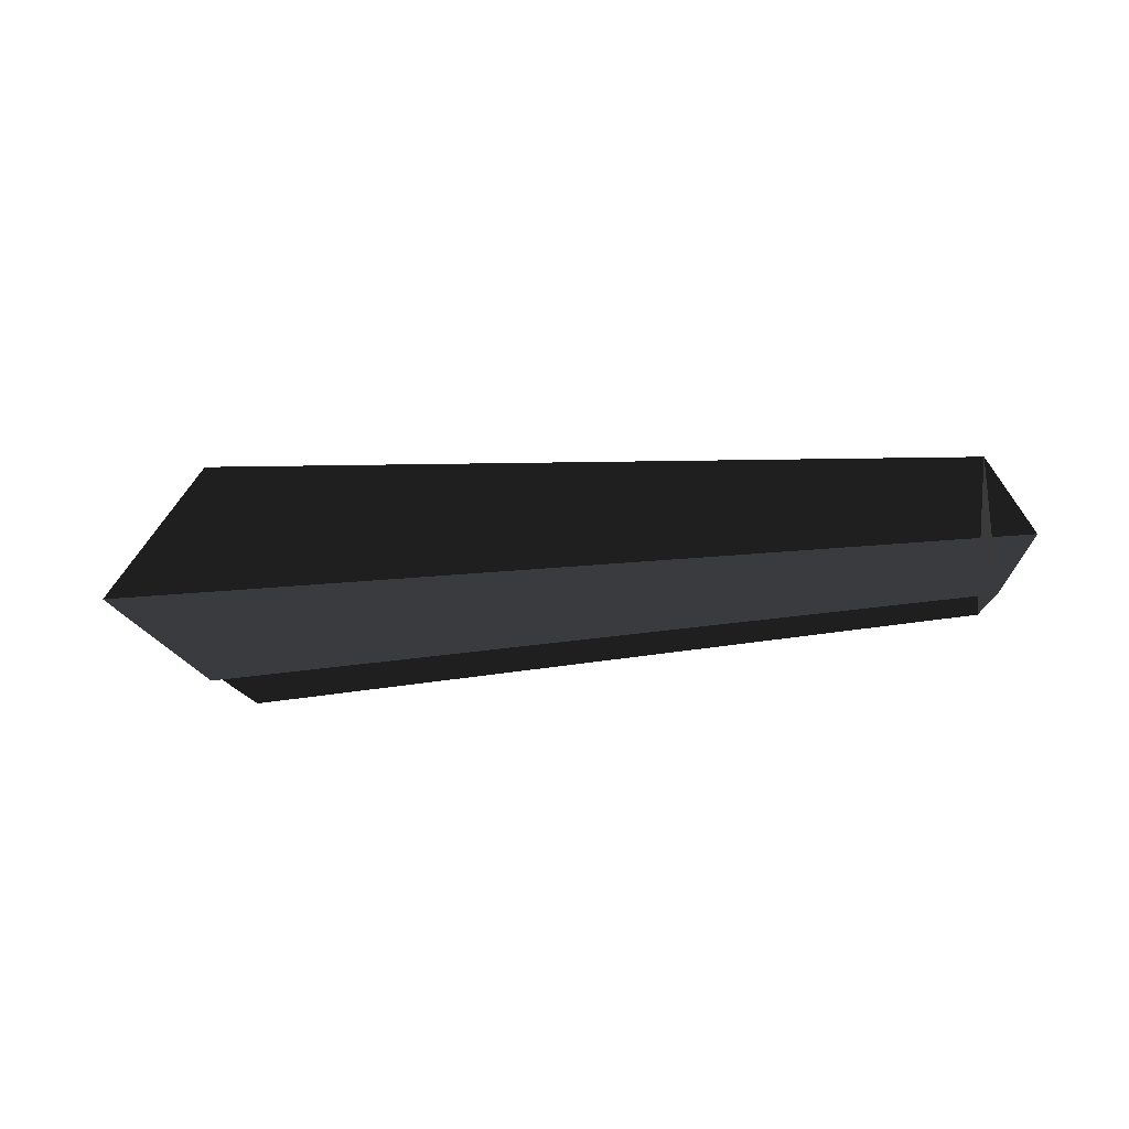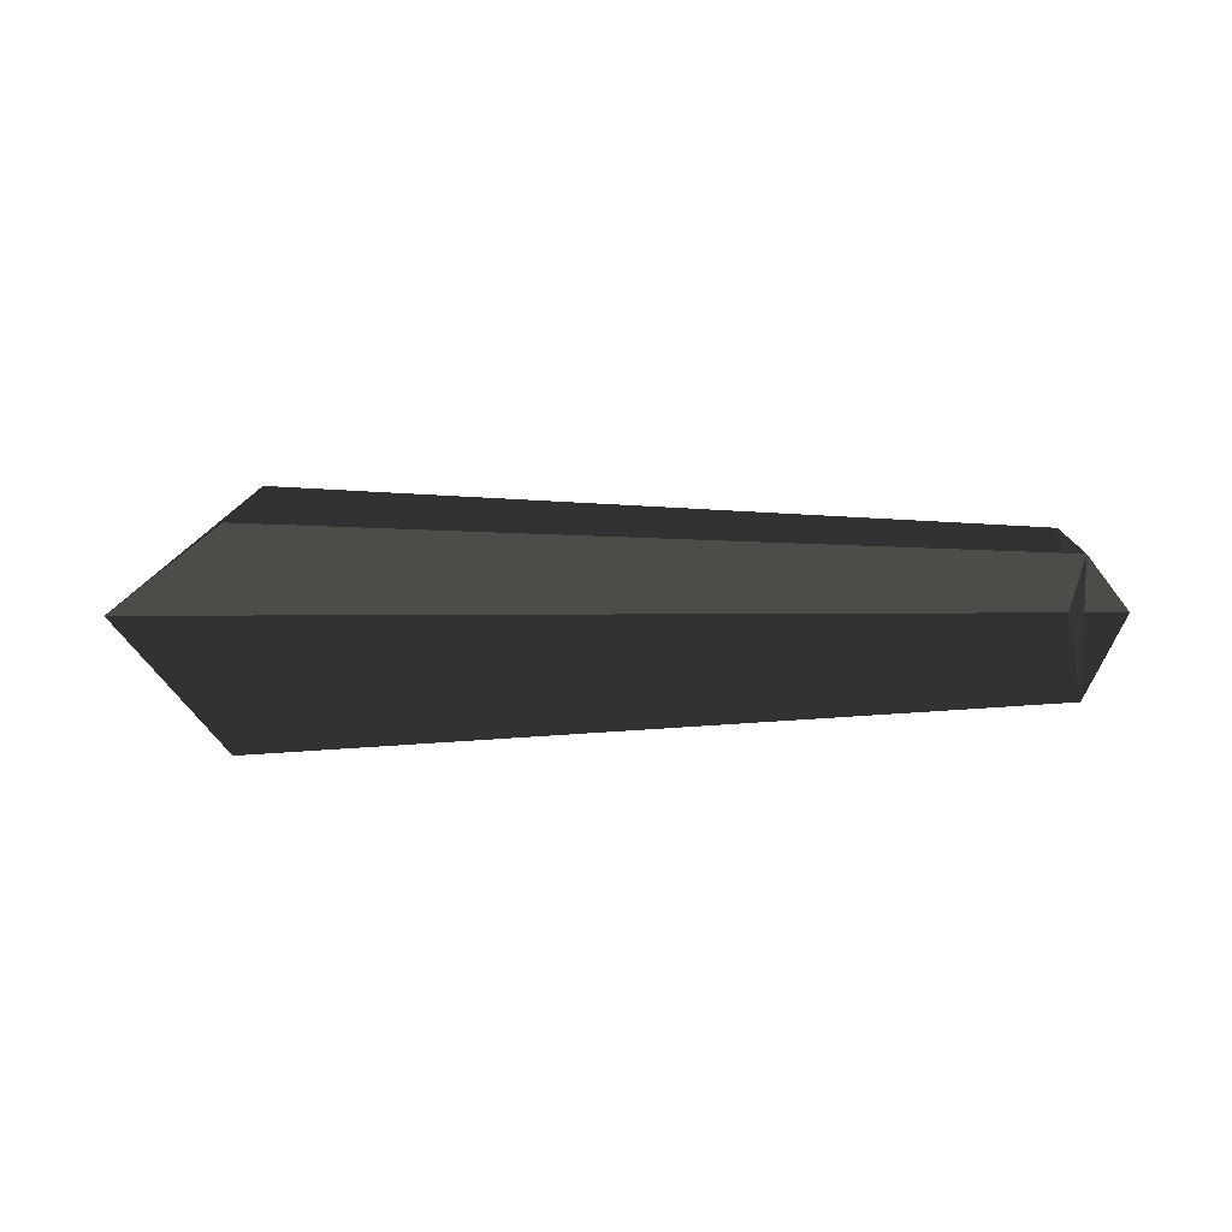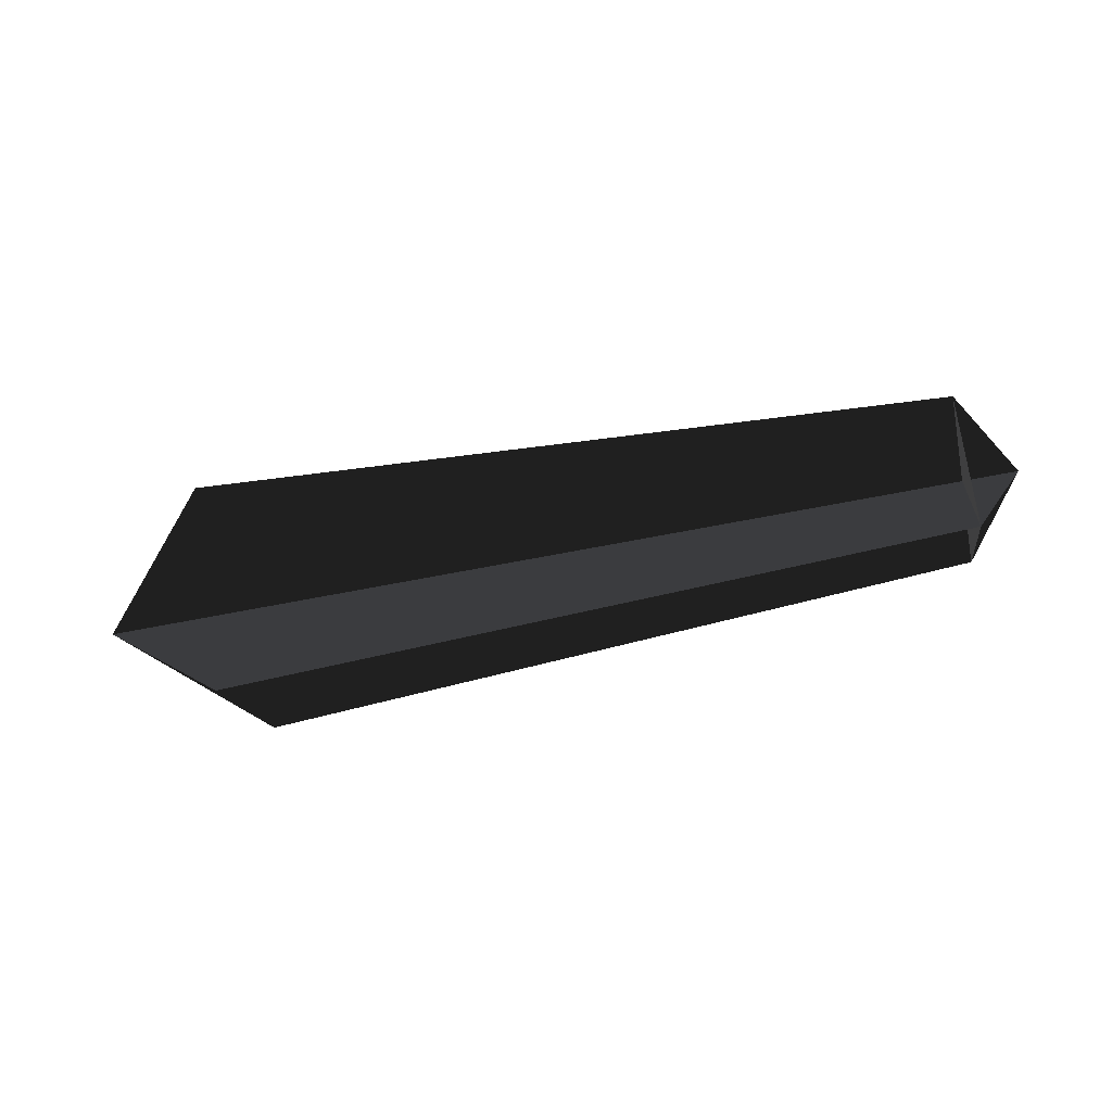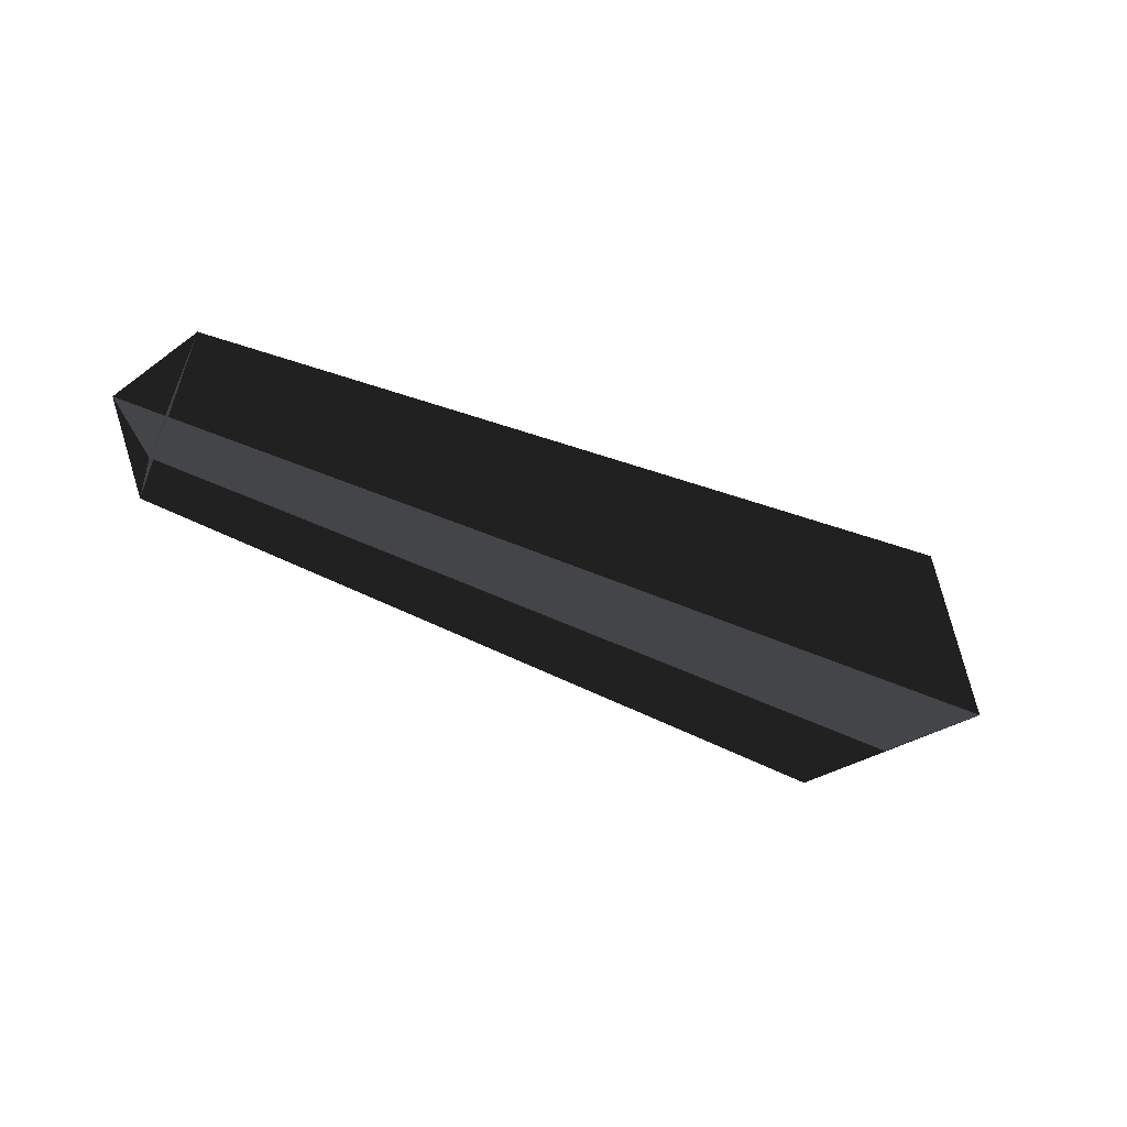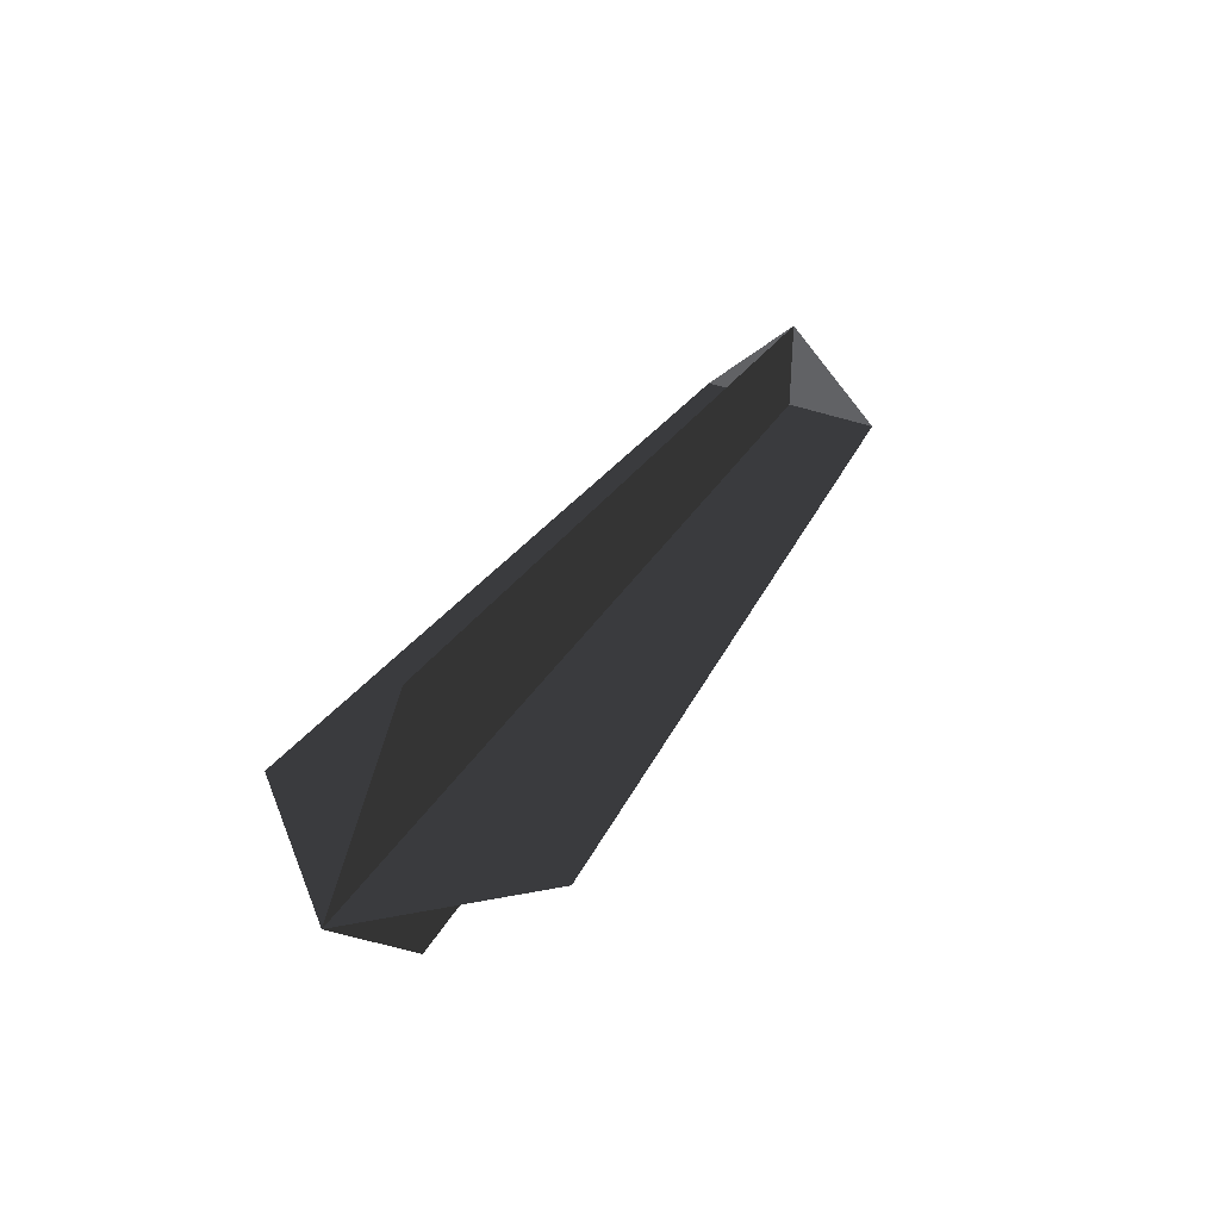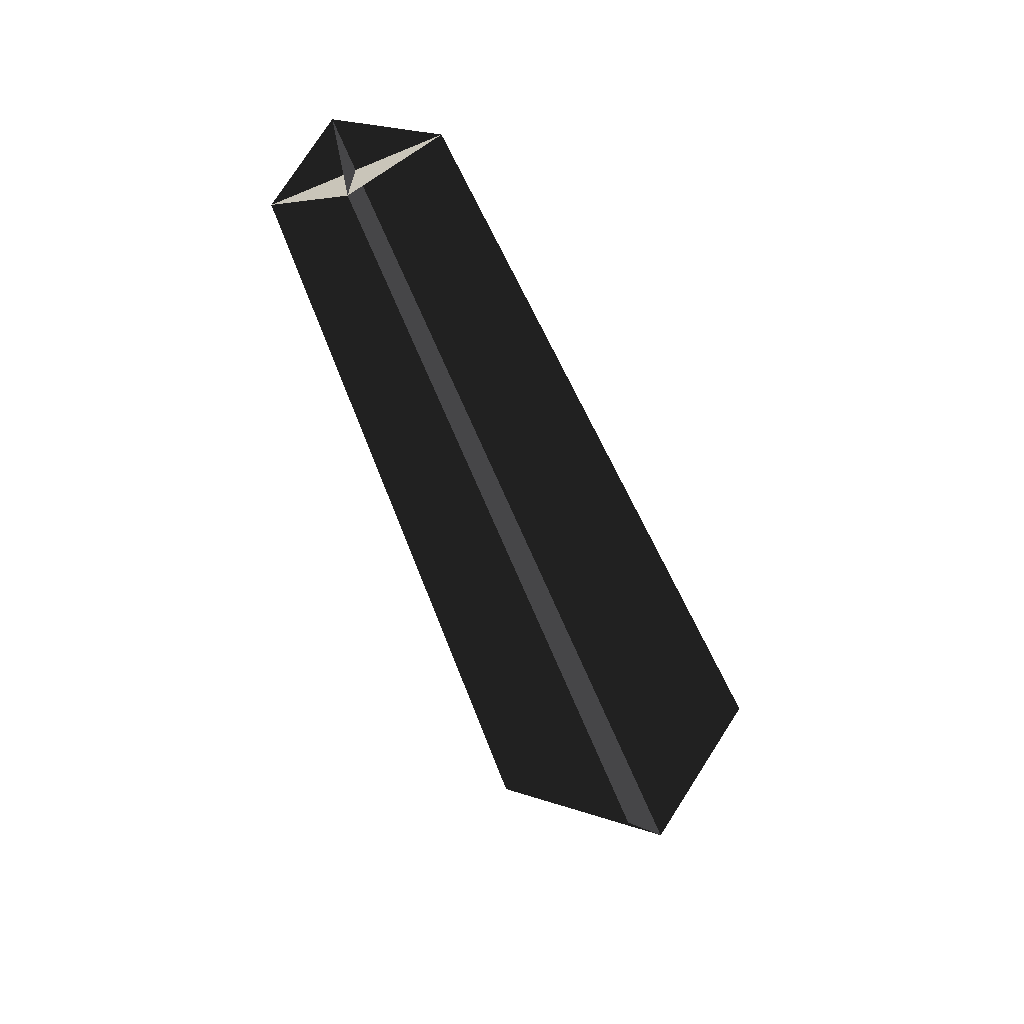
<metadata>
{"format":"obj","ext":"obj","renderer":"f3d","projection":"perspective","resolution":1024,"background":"white","views":[{"elev":-55.1,"azim":5.4,"up":"+Z"},{"elev":57.1,"azim":0.1,"up":"+Y"},{"elev":-60.5,"azim":11.4,"up":"+Y"},{"elev":-62.2,"azim":157.7,"up":"+Y"},{"elev":36.5,"azim":-61.6,"up":"+Z"},{"elev":-64.0,"azim":112.5,"up":"+Y"}]}
</metadata>
<code>
v -0.4403 0.0857 0
v -0.0024 0.0593 0.0001
v -0.0014 -0.0513 0.0001
v 0.0307 0.0043 0.0001
v -0.5169 -0.0008 0
v -0.4388 -0.0858 0
v -0.4396 0 0.0858
v -0.0019 0.004 0.0554
v -0.0019 0.004 -0.0552
v 0.0307 0.0043 0.0001
v -0.5169 -0.0008 0
v -0.4395 0 -0.0858
v -0.0014 -0.0513 0.0001
v -0.0019 0.004 0.0554
v -0.0019 0.004 -0.0552
v -0.0024 0.0593 0.0001
g Group_001
f 1 2 4 3
f 1 3 6 5
g Group_002
f 7 8 10 9
f 7 9 12 11
g Group_003
f 13 14 16 15

</code>
